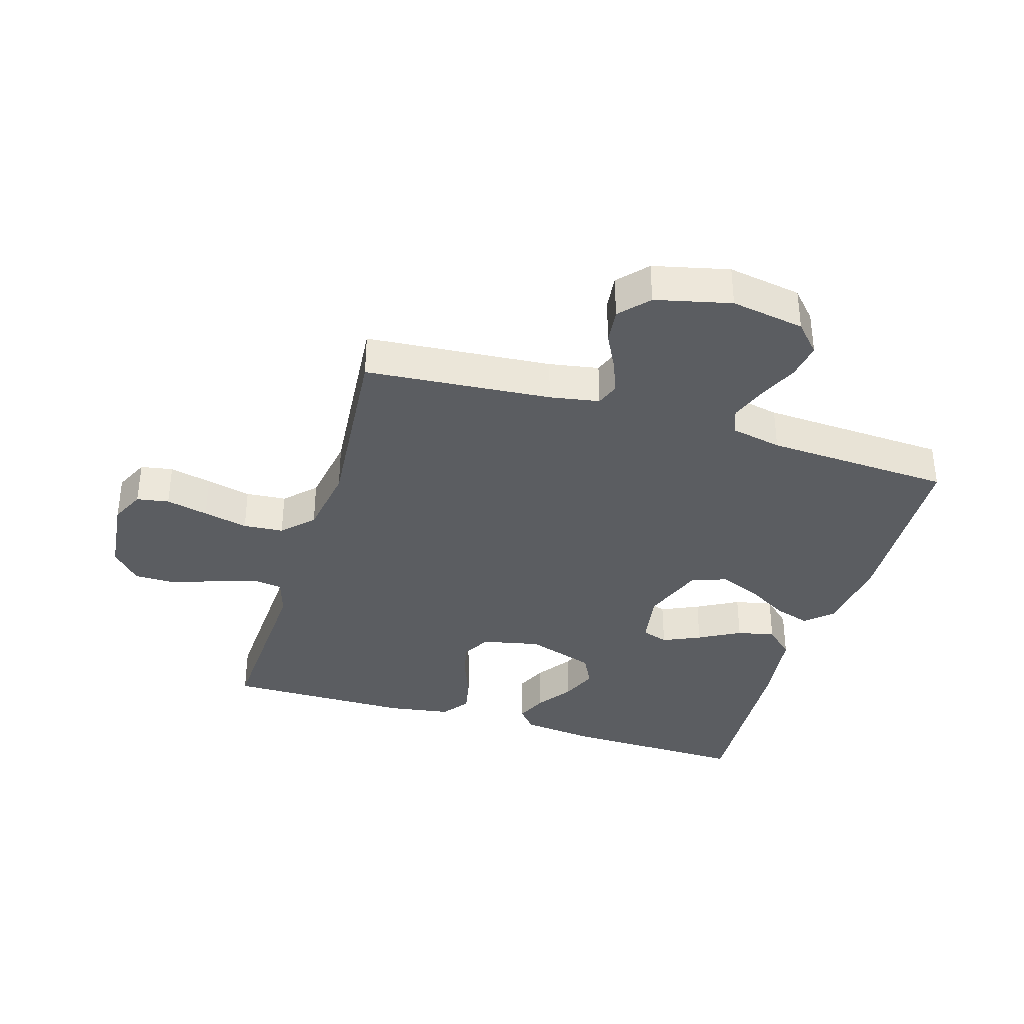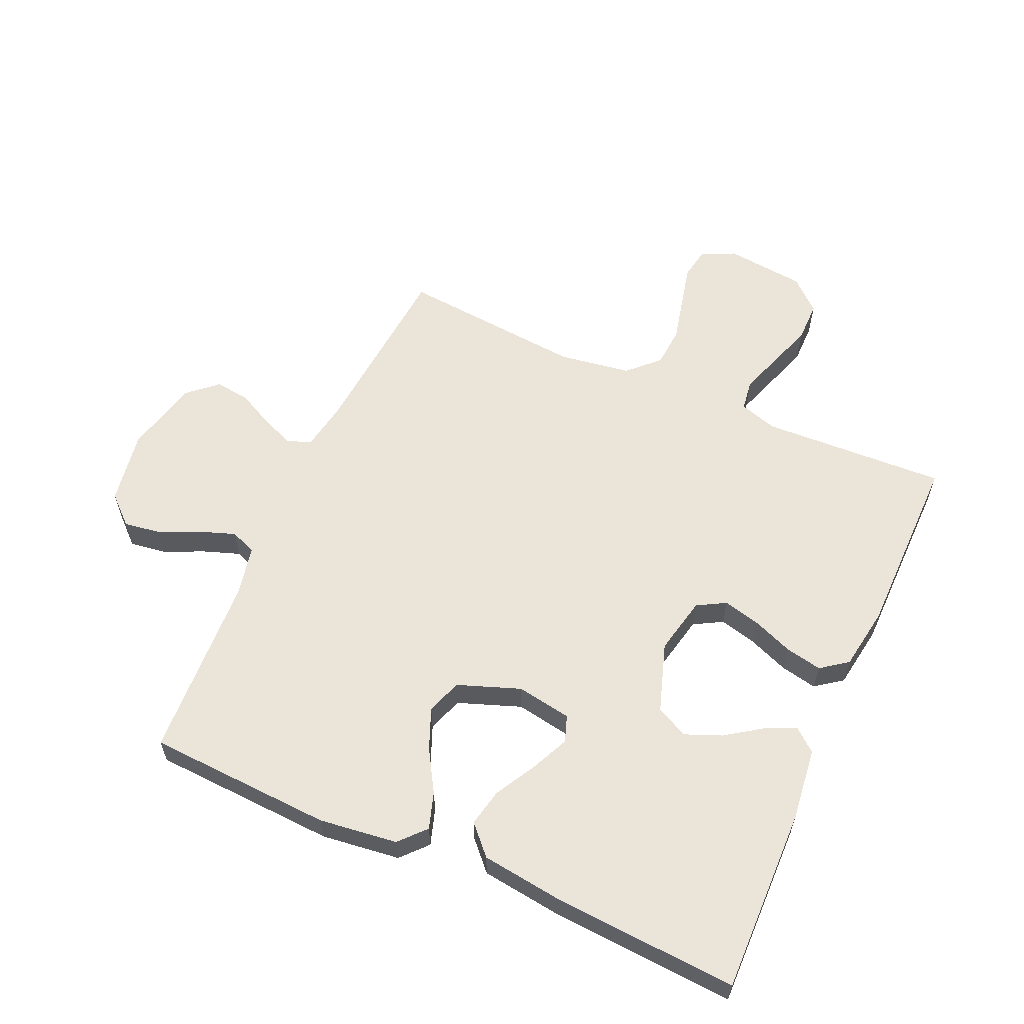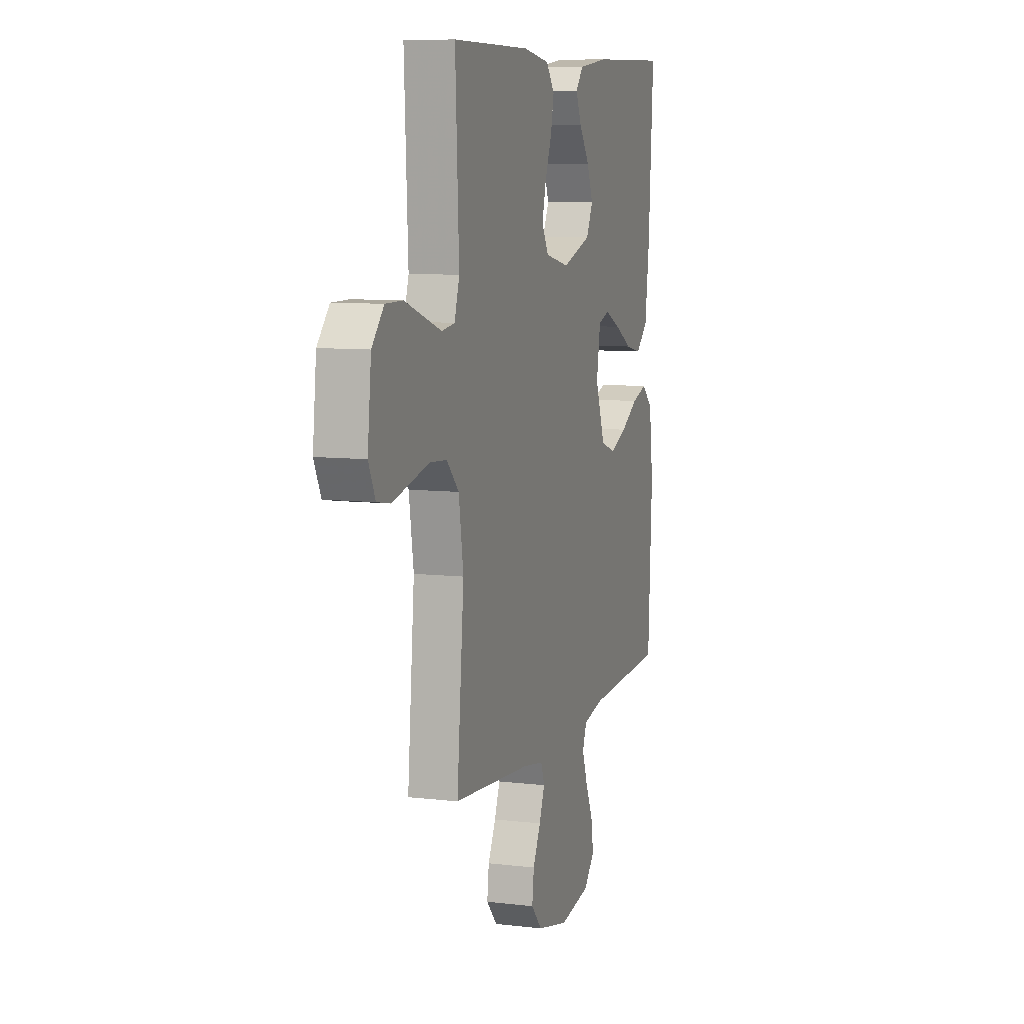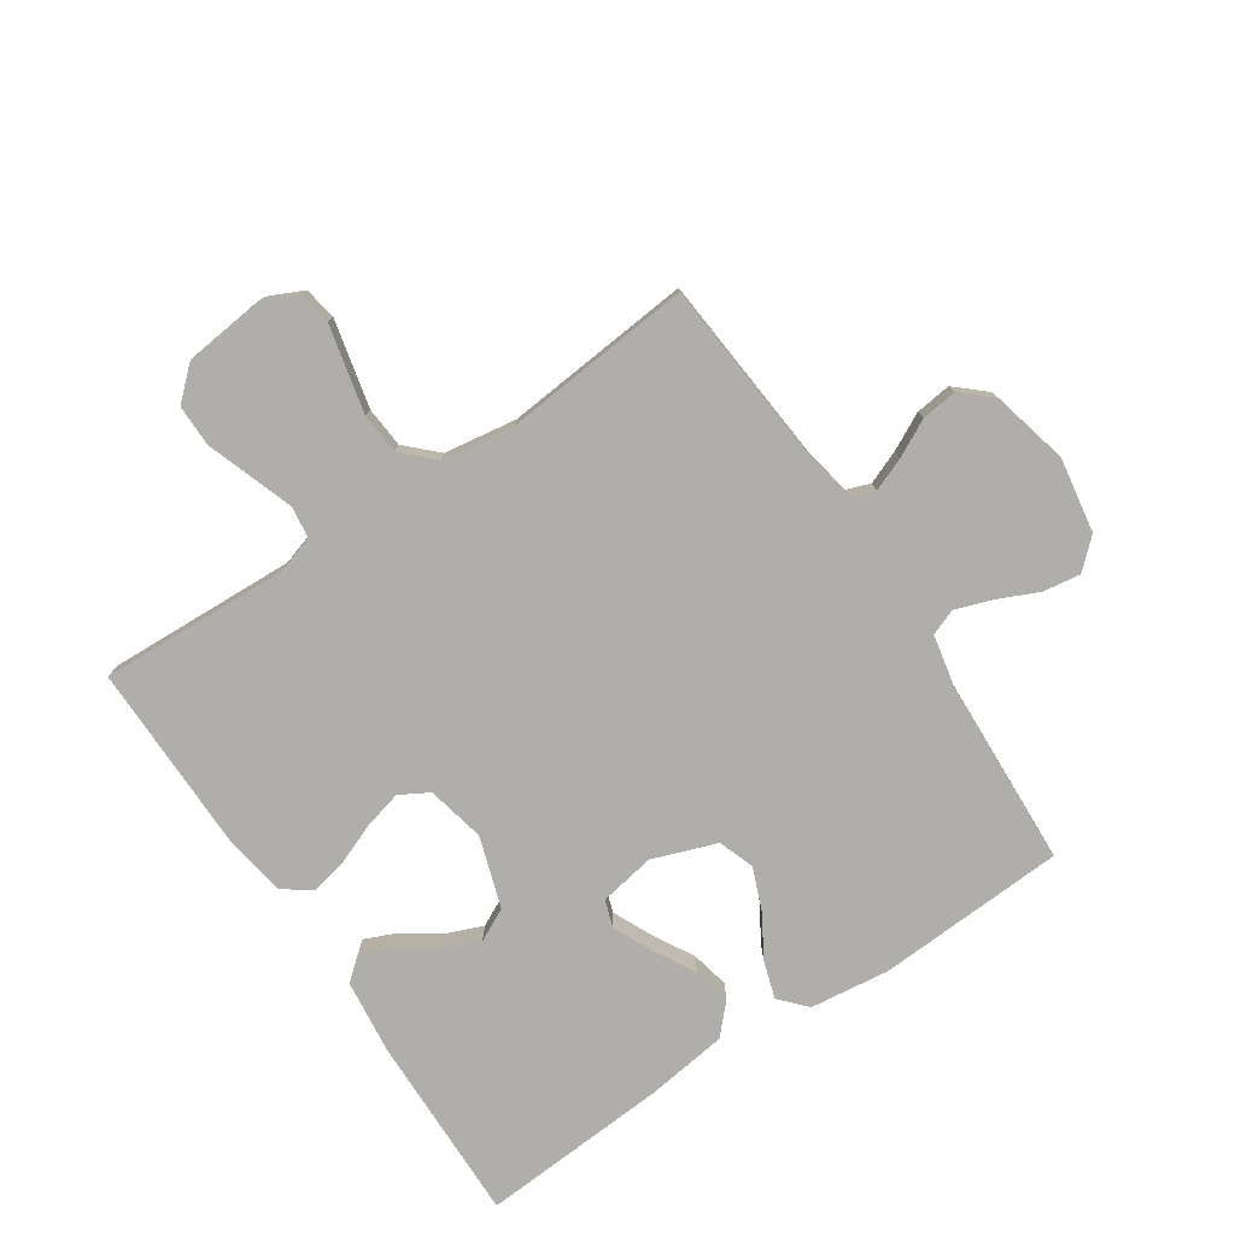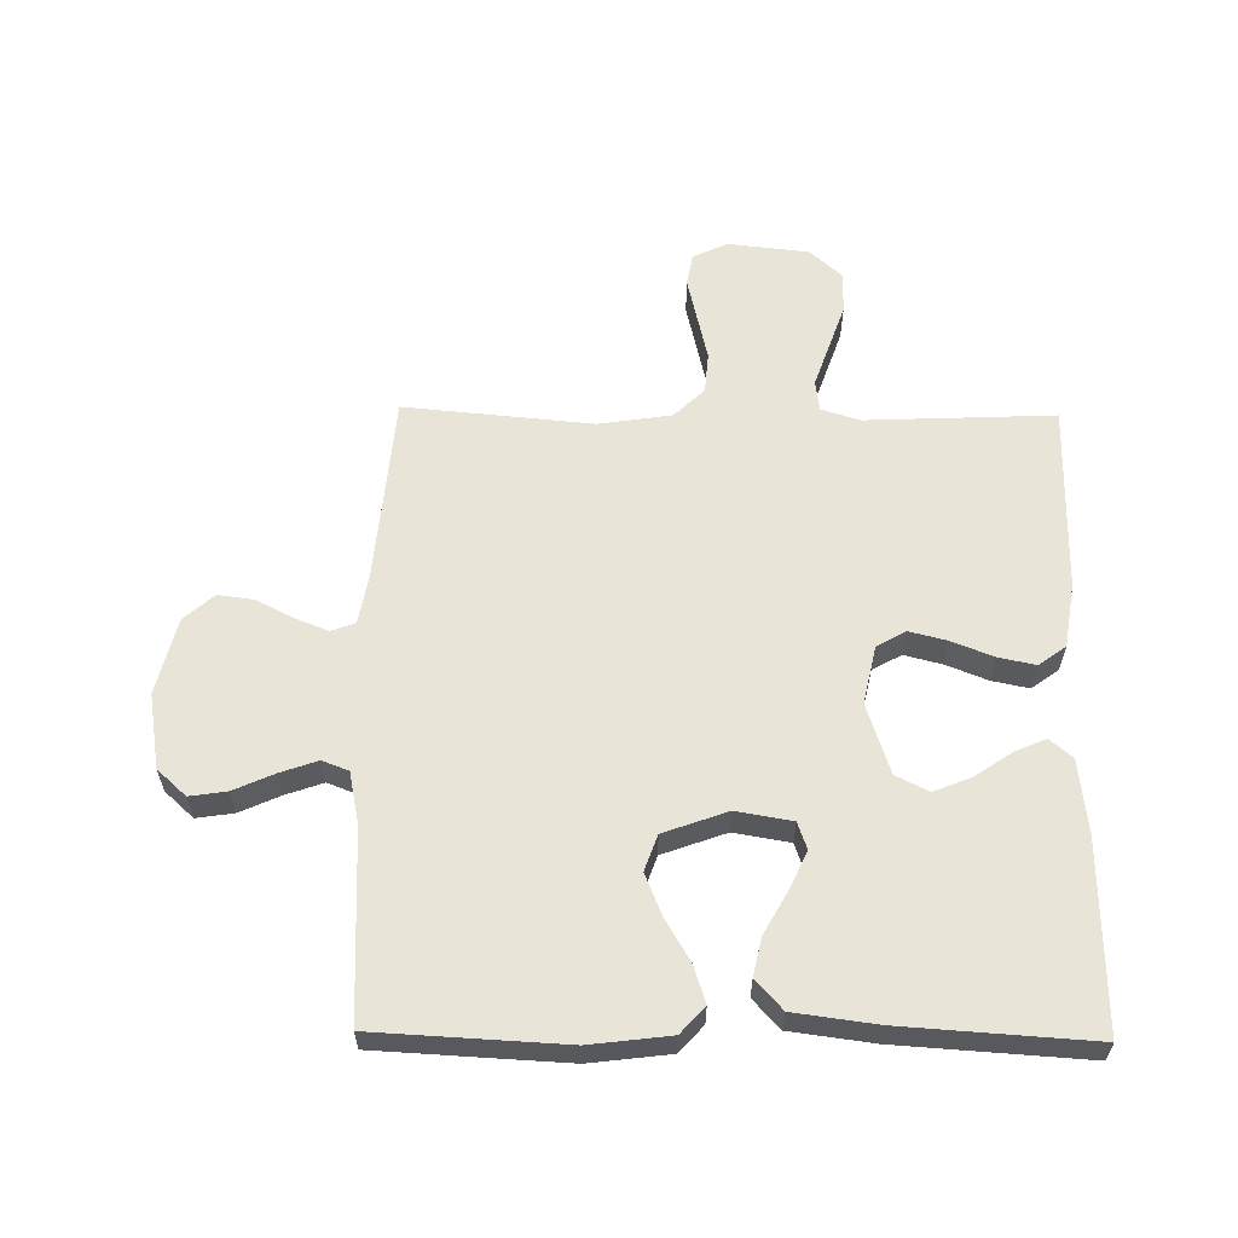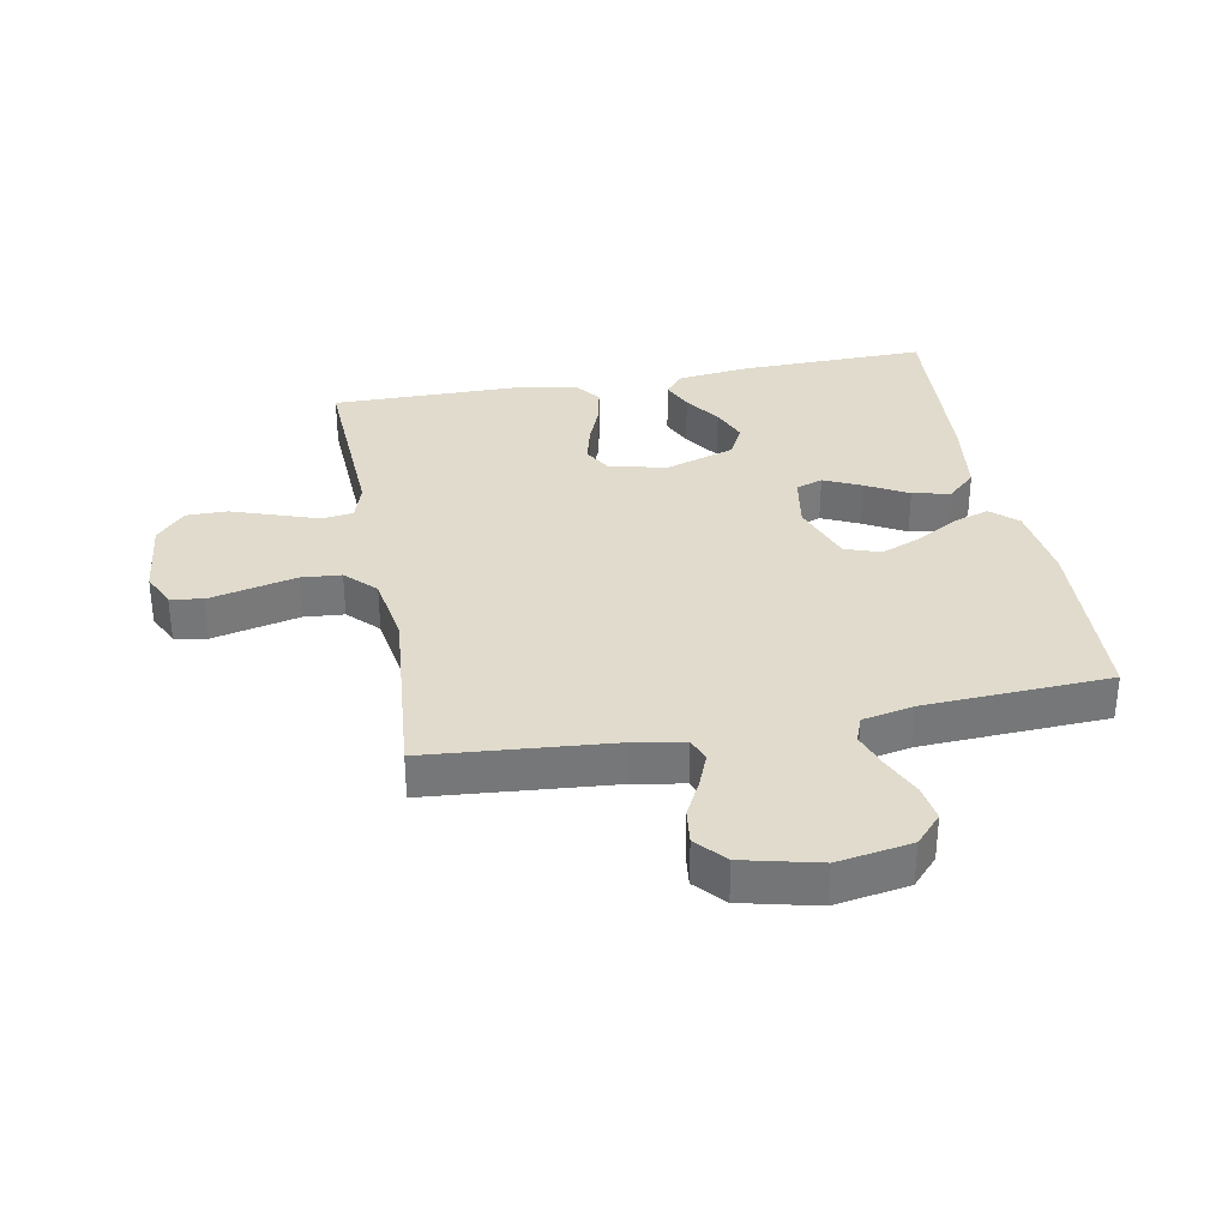
<metadata>
{"format":"obj","ext":"obj","renderer":"f3d","projection":"perspective","resolution":1024,"background":"white","views":[{"elev":-36.1,"azim":163.1,"up":"+Y"},{"elev":59.5,"azim":-66.0,"up":"+Y"},{"elev":8.6,"azim":107.8,"up":"+Z"},{"elev":-77.9,"azim":123.9,"up":"+Y"},{"elev":59.9,"azim":-89.1,"up":"+Y"},{"elev":33.3,"azim":169.4,"up":"+Y"}]}
</metadata>
<code>
v -0.5 0.07 0.5
v -0.2 0.07 0.494
v -0.082 0.07 0.48
v -0.052 0.07 0.444
v -0.074 0.07 0.394
v -0.114 0.07 0.336
v -0.138 0.07 0.277
v -0.112 0.07 0.225
v 0 0.07 0.188
v 0.093 0.07 0.208
v 0.119 0.07 0.254
v 0.104 0.07 0.314
v 0.078 0.07 0.38
v 0.066 0.07 0.439
v 0.098 0.07 0.482
v 0.2 0.07 0.498
v 0.5 0.07 0.5
v 0.486 0.07 0.2
v 0.505 0.07 0.139
v 0.555 0.07 0.132
v 0.622 0.07 0.155
v 0.695 0.07 0.18
v 0.761 0.07 0.18
v 0.807 0.07 0.129
v 0.821 0.07 0
v 0.795 0.07 -0.055
v 0.743 0.07 -0.064
v 0.675 0.07 -0.048
v 0.603 0.07 -0.031
v 0.538 0.07 -0.036
v 0.491 0.07 -0.084
v 0.473 0.07 -0.2
v 0.5 0.07 -0.5
v 0.2 0.07 -0.525
v 0.12 0.07 -0.539
v 0.106 0.07 -0.577
v 0.127 0.07 -0.63
v 0.157 0.07 -0.689
v 0.164 0.07 -0.746
v 0.122 0.07 -0.793
v 0 0.07 -0.822
v -0.119 0.07 -0.802
v -0.161 0.07 -0.756
v -0.152 0.07 -0.697
v -0.123 0.07 -0.633
v -0.102 0.07 -0.574
v -0.118 0.07 -0.532
v -0.2 0.07 -0.515
v -0.5 0.07 -0.5
v -0.515 0.07 -0.2
v -0.499 0.07 -0.073
v -0.457 0.07 -0.035
v -0.398 0.07 -0.054
v -0.331 0.07 -0.094
v -0.265 0.07 -0.121
v -0.208 0.07 -0.101
v -0.171 0.07 0
v -0.186 0.07 0.089
v -0.229 0.07 0.104
v -0.29 0.07 0.076
v -0.357 0.07 0.039
v -0.418 0.07 0.026
v -0.464 0.07 0.069
v -0.481 0.07 0.2
v -0.5 0 0.5
v -0.2 0 0.494
v -0.082 0 0.48
v -0.052 0 0.444
v -0.074 0 0.394
v -0.114 0 0.336
v -0.138 0 0.277
v -0.112 0 0.225
v 0 0 0.188
v 0.093 0 0.208
v 0.119 0 0.254
v 0.104 0 0.314
v 0.078 0 0.38
v 0.066 0 0.439
v 0.098 0 0.482
v 0.2 0 0.498
v 0.5 0 0.5
v 0.486 0 0.2
v 0.505 0 0.139
v 0.555 0 0.132
v 0.622 0 0.155
v 0.695 0 0.18
v 0.761 0 0.18
v 0.807 0 0.129
v 0.821 0 0
v 0.795 0 -0.055
v 0.743 0 -0.064
v 0.675 0 -0.048
v 0.603 0 -0.031
v 0.538 0 -0.036
v 0.491 0 -0.084
v 0.473 0 -0.2
v 0.5 0 -0.5
v 0.2 0 -0.525
v 0.12 0 -0.539
v 0.106 0 -0.577
v 0.127 0 -0.63
v 0.157 0 -0.689
v 0.164 0 -0.746
v 0.122 0 -0.793
v 0 0 -0.822
v -0.119 0 -0.802
v -0.161 0 -0.756
v -0.152 0 -0.697
v -0.123 0 -0.633
v -0.102 0 -0.574
v -0.118 0 -0.532
v -0.2 0 -0.515
v -0.5 0 -0.5
v -0.515 0 -0.2
v -0.499 0 -0.073
v -0.457 0 -0.035
v -0.398 0 -0.054
v -0.331 0 -0.094
v -0.265 0 -0.121
v -0.208 0 -0.101
v -0.171 0 0
v -0.186 0 0.089
v -0.229 0 0.104
v -0.29 0 0.076
v -0.357 0 0.039
v -0.418 0 0.026
v -0.464 0 0.069
v -0.481 0 0.2
f 60 61 62 63
f 59 60 63 64
f 58 59 64 1
f 51 52 53 54
f 51 54 55
f 48 49 50 51
f 47 48 51 55
f 46 47 55 56
f 42 43 44 45
f 42 45 46
f 41 42 46
f 37 38 39 40
f 36 37 40 41
f 35 36 41 46
f 32 33 34
f 31 32 34 35
f 26 27 28 29
f 24 25 26 29
f 24 29 30
f 23 24 30
f 20 21 22 23
f 20 23 30
f 19 20 30 31
f 15 16 17 18
f 12 13 14 15
f 11 12 15 18
f 10 11 18 19
f 3 4 5 6
f 3 6 7
f 2 3 7
f 58 1 2 7
f 57 58 7 8
f 35 46 56 57
f 35 57 8 9
f 19 31 35
f 9 10 19 35
f 127 126 125 124
f 128 127 124 123
f 65 128 123 122
f 118 117 116 115
f 119 118 115
f 115 114 113 112
f 119 115 112 111
f 120 119 111 110
f 109 108 107 106
f 110 109 106
f 110 106 105
f 104 103 102 101
f 105 104 101 100
f 110 105 100 99
f 98 97 96
f 99 98 96 95
f 93 92 91 90
f 93 90 89 88
f 94 93 88
f 94 88 87
f 87 86 85 84
f 94 87 84
f 95 94 84 83
f 82 81 80 79
f 79 78 77 76
f 82 79 76 75
f 83 82 75 74
f 70 69 68 67
f 71 70 67
f 71 67 66
f 71 66 65 122
f 72 71 122 121
f 121 120 110 99
f 73 72 121 99
f 99 95 83
f 99 83 74 73
f 1 65 66 2
f 2 66 67 3
f 3 67 68 4
f 4 68 69 5
f 5 69 70 6
f 6 70 71 7
f 7 71 72 8
f 8 72 73 9
f 9 73 74 10
f 10 74 75 11
f 11 75 76 12
f 12 76 77 13
f 13 77 78 14
f 14 78 79 15
f 15 79 80 16
f 16 80 81 17
f 17 81 82 18
f 18 82 83 19
f 19 83 84 20
f 20 84 85 21
f 21 85 86 22
f 22 86 87 23
f 23 87 88 24
f 24 88 89 25
f 25 89 90 26
f 26 90 91 27
f 27 91 92 28
f 28 92 93 29
f 29 93 94 30
f 30 94 95 31
f 31 95 96 32
f 32 96 97 33
f 33 97 98 34
f 34 98 99 35
f 35 99 100 36
f 36 100 101 37
f 37 101 102 38
f 38 102 103 39
f 39 103 104 40
f 40 104 105 41
f 41 105 106 42
f 42 106 107 43
f 43 107 108 44
f 44 108 109 45
f 45 109 110 46
f 46 110 111 47
f 47 111 112 48
f 48 112 113 49
f 49 113 114 50
f 50 114 115 51
f 51 115 116 52
f 52 116 117 53
f 53 117 118 54
f 54 118 119 55
f 55 119 120 56
f 56 120 121 57
f 57 121 122 58
f 58 122 123 59
f 59 123 124 60
f 60 124 125 61
f 61 125 126 62
f 62 126 127 63
f 63 127 128 64
f 64 128 65 1

</code>
